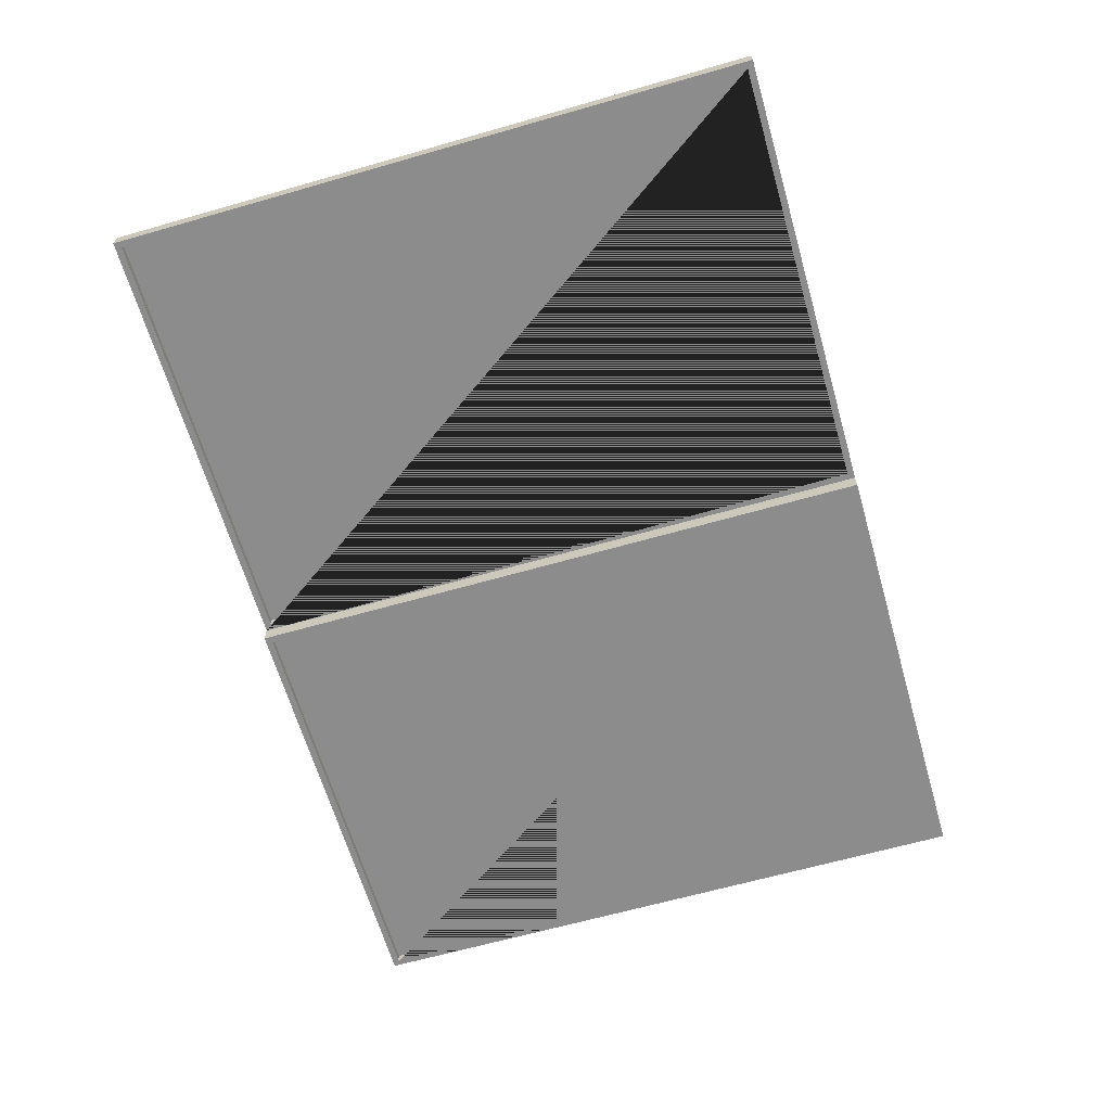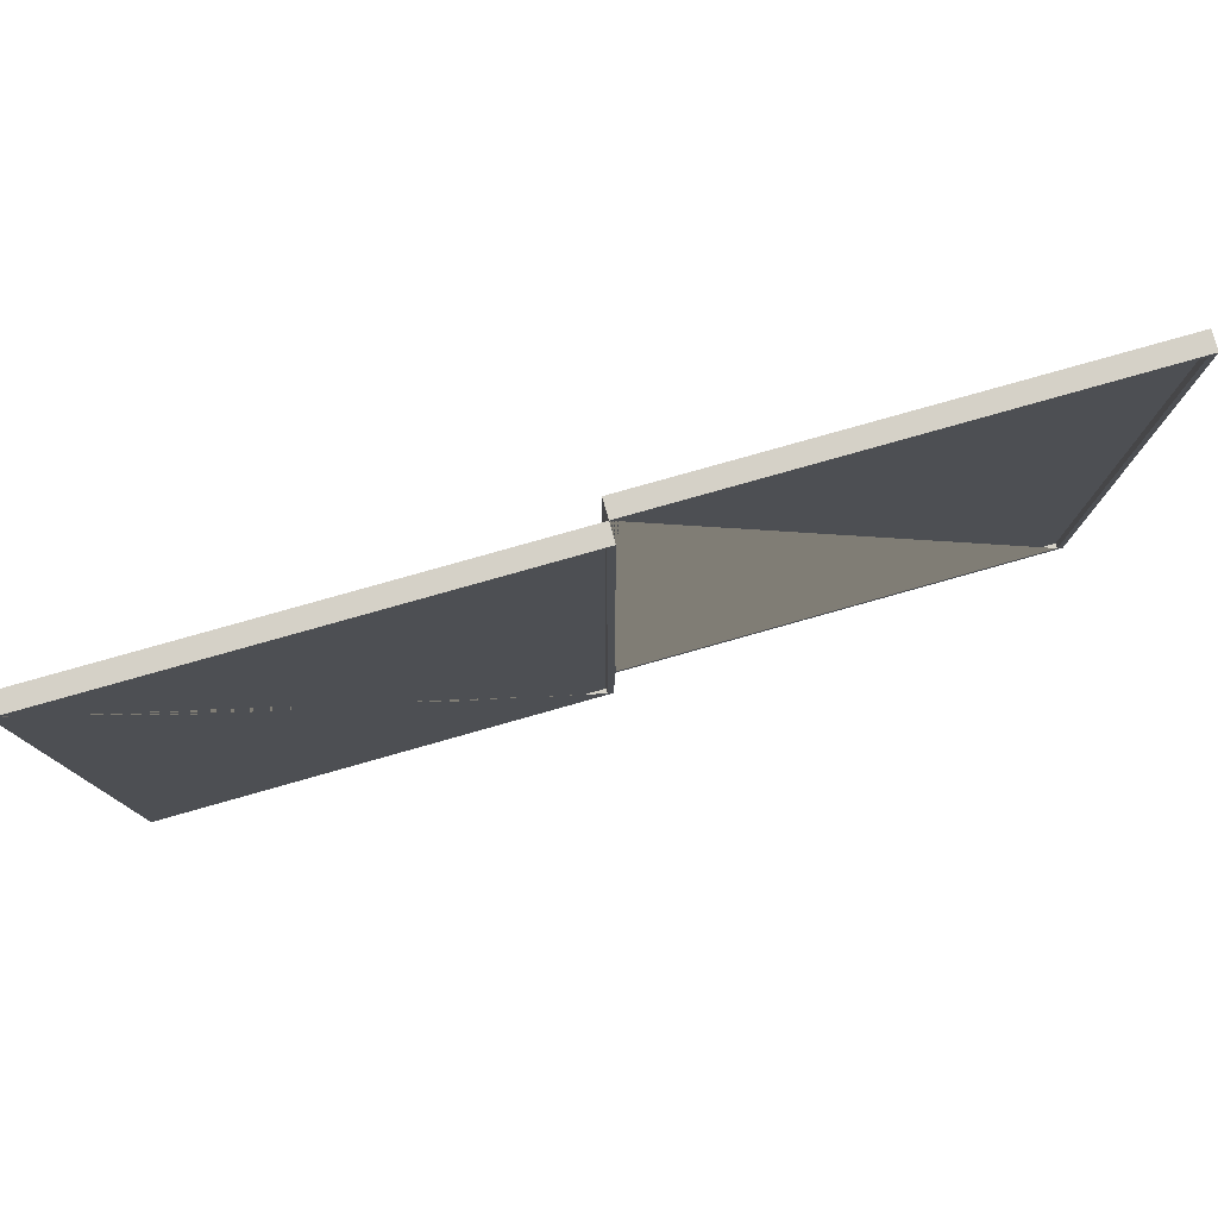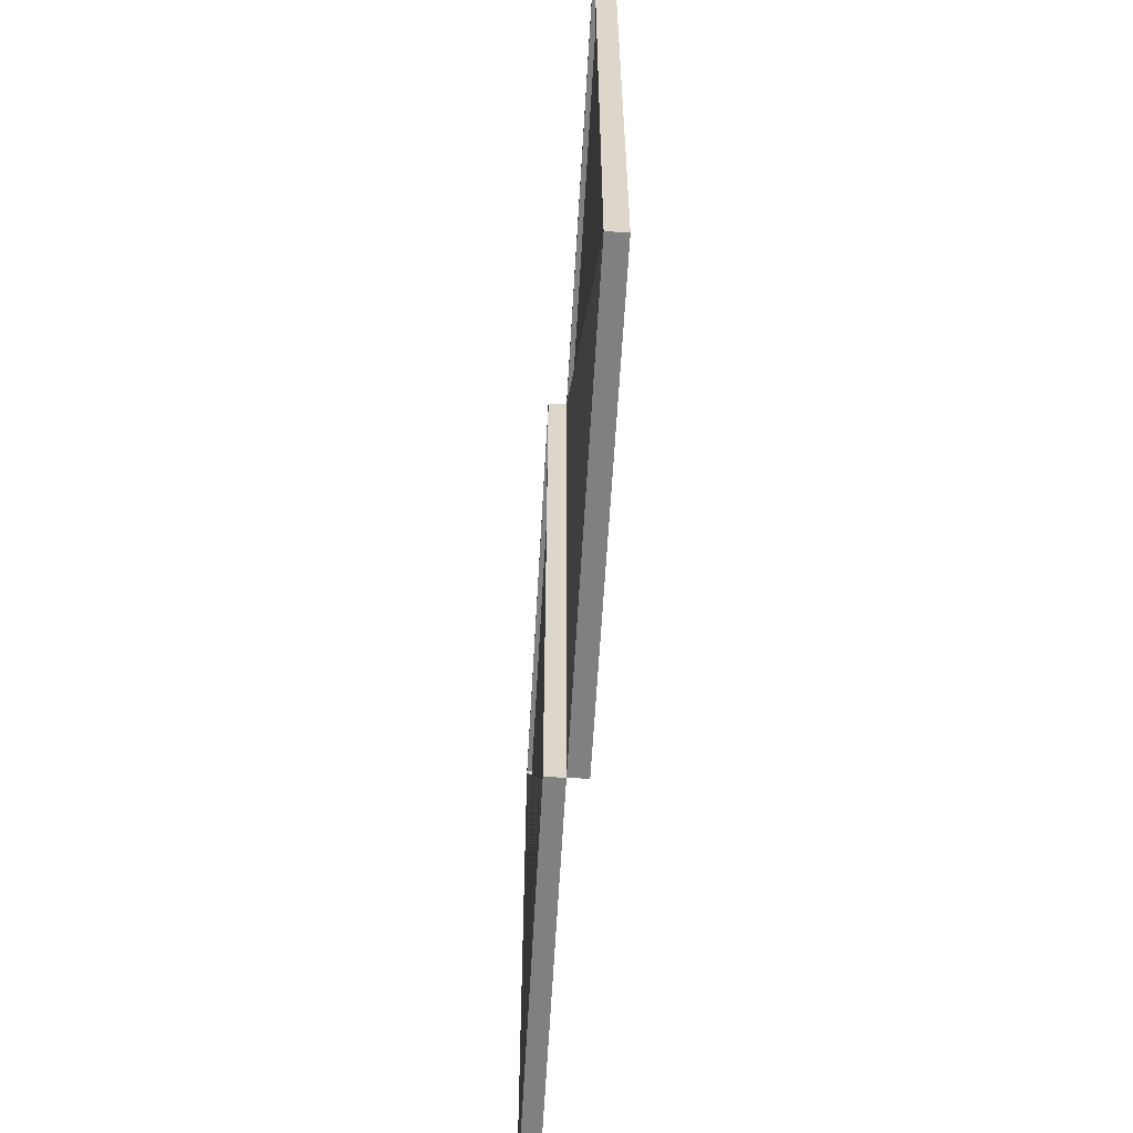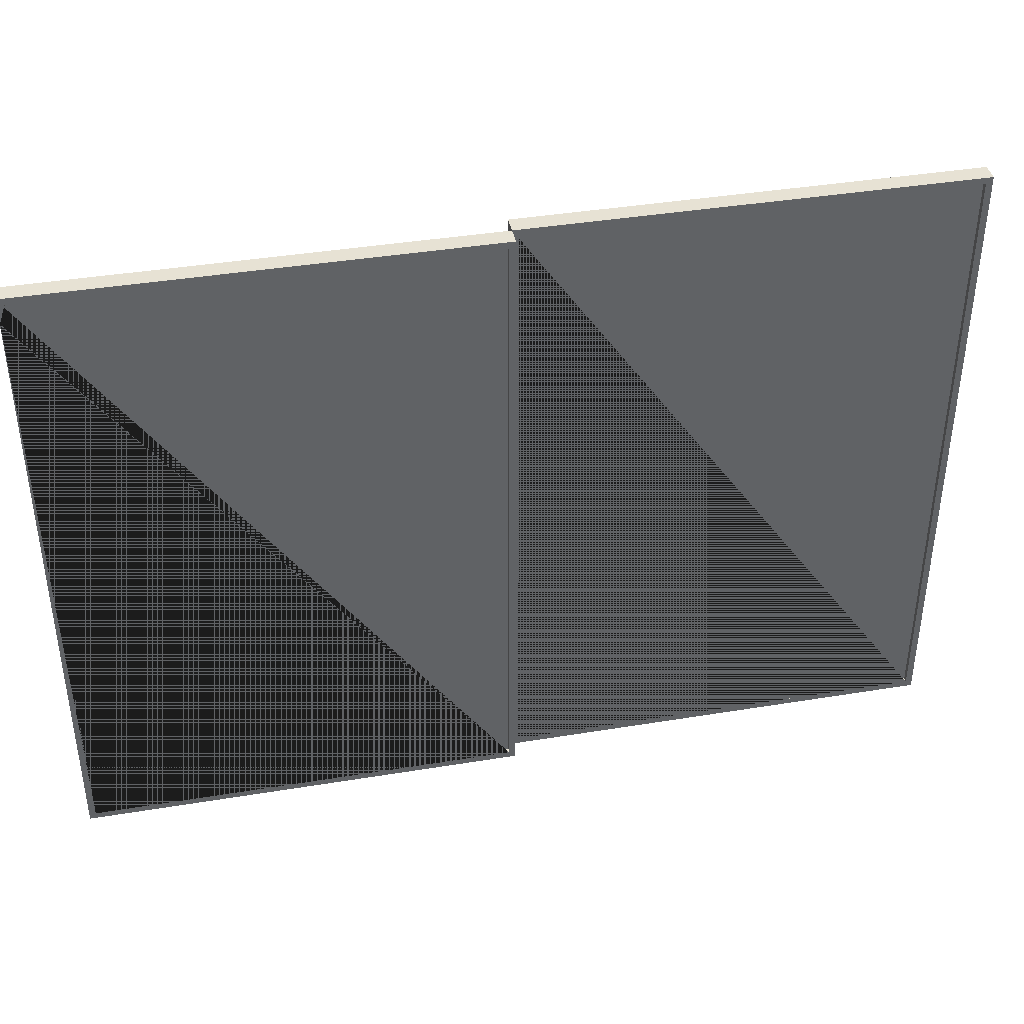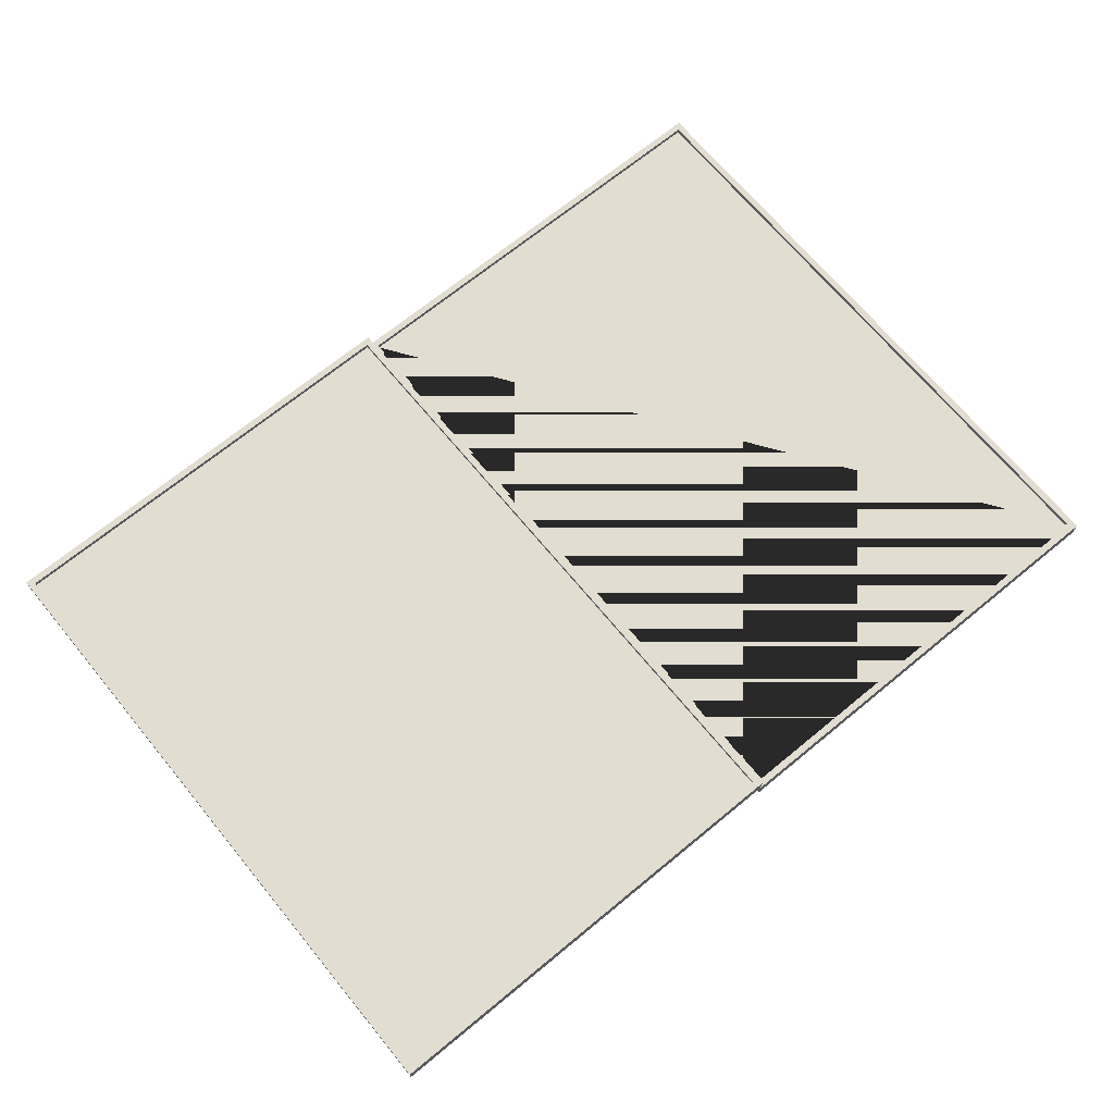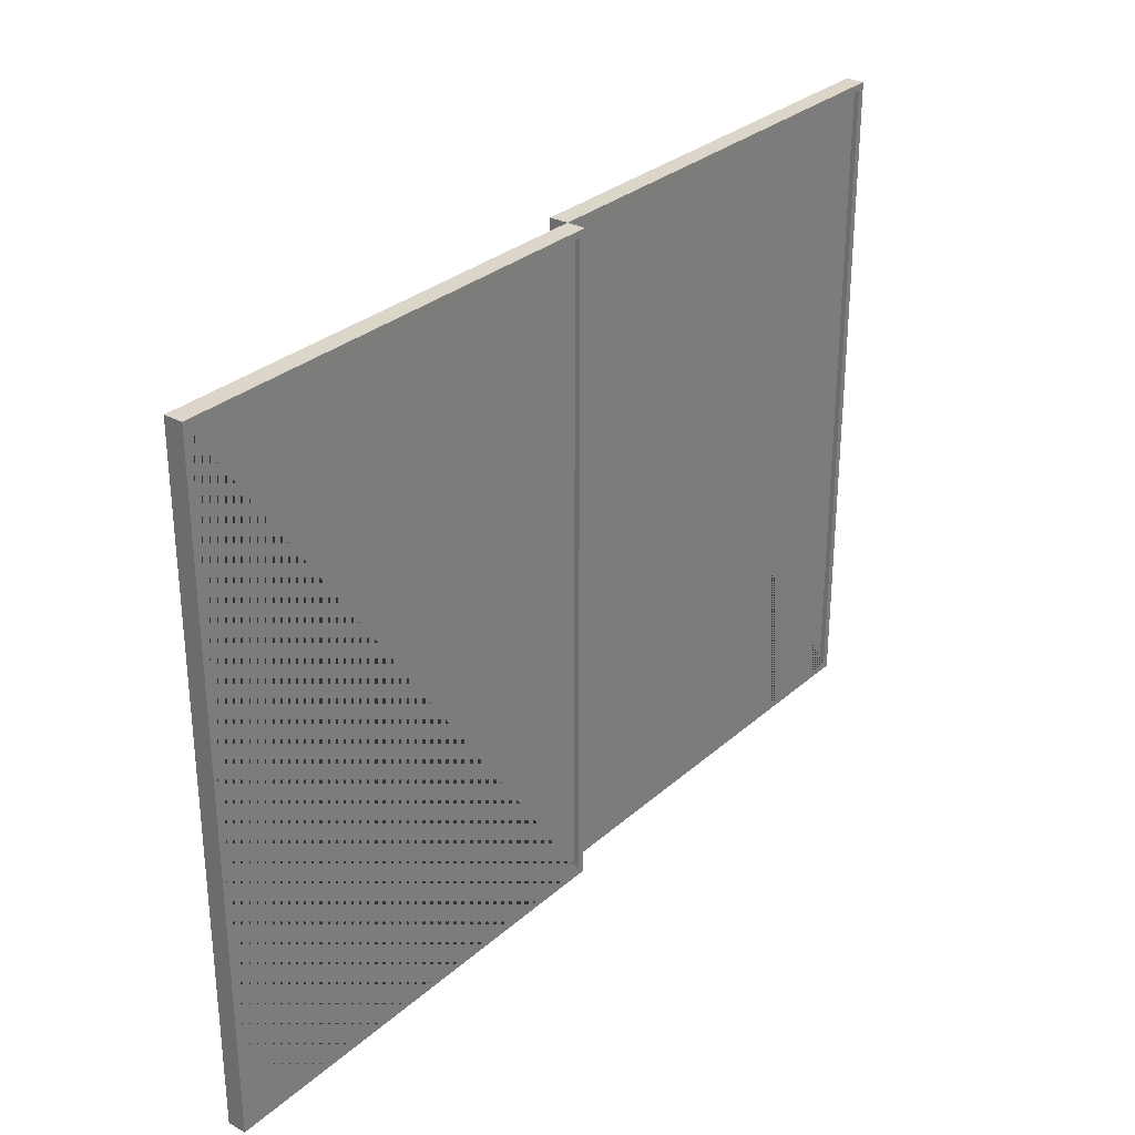
<metadata>
{"format":"obj","ext":"obj","renderer":"f3d","projection":"perspective","resolution":1024,"background":"white","views":[{"elev":-64.2,"azim":-73.9,"up":"+Z"},{"elev":79.0,"azim":-15.8,"up":"+Y"},{"elev":-60.0,"azim":86.8,"up":"+Y"},{"elev":40.0,"azim":-11.5,"up":"+Y"},{"elev":68.9,"azim":-39.5,"up":"+Z"},{"elev":29.9,"azim":-51.7,"up":"+Y"}]}
</metadata>
<code>
v  -6.971 1.252 2.235
v  -6.971 1.252 2.166
v  -5.282 1.252 2.166
v  -5.282 1.252 2.235
v  -6.971 3.69 2.235
v  -6.971 3.69 2.166
v  -5.282 3.69 2.235
v  -5.282 3.69 2.166
v  -5.307 3.665 2.235
v  -5.307 3.665 2.166
v  -5.307 1.277 2.166
v  -5.307 1.277 2.235
v  -6.946 3.665 2.235
v  -6.946 3.665 2.166
v  -6.946 1.277 2.235
v  -6.946 1.277 2.166
v  -5.282 1.252 2.098
v  -3.593 1.252 2.098
v  -3.593 1.252 2.166
v  -5.282 3.69 2.098
v  -3.593 3.69 2.166
v  -3.593 3.69 2.098
v  -3.618 3.665 2.166
v  -3.618 3.665 2.098
v  -3.618 1.277 2.098
v  -3.618 1.277 2.166
v  -5.257 3.665 2.166
v  -5.257 3.665 2.098
v  -5.257 1.277 2.166
v  -5.257 1.277 2.098
g WINDOW
f 1 2 3 4
f 5 6 2 1
f 7 8 6 5
f 4 3 8 7
f 9 10 11 12
f 13 14 10 9
f 15 16 14 13
f 12 11 16 15
f 16 11 8 3
f 16 3 2 6
f 14 16 6 10
f 10 6 8 11
f 12 15 5 1
f 12 1 4 7
f 9 12 7 13
f 13 7 5 15
f 3 17 18 19
f 8 20 17 3
f 21 22 20 8
f 19 18 22 21
f 23 24 25 26
f 27 28 24 23
f 29 30 28 27
f 26 25 30 29
f 30 25 22 18
f 30 18 17 20
f 28 30 20 24
f 24 20 22 25
f 26 29 8 3
f 26 3 19 21
f 23 26 21 27
f 27 21 8 29
v  -3.614 3.665 2.128
v  -3.614 1.277 2.128
v  -5.261 1.277 2.128
v  -5.261 3.665 2.128
v  -5.261 3.676 2.147
v  -5.261 1.266 2.147
v  -3.614 1.266 2.147
v  -3.614 3.676 2.147
v  -5.301 3.665 2.196
v  -5.301 1.277 2.196
v  -6.951 1.277 2.196
v  -6.951 3.665 2.196
v  -6.951 3.681 2.216
v  -6.951 1.261 2.216
v  -5.301 1.261 2.216
v  -5.301 3.681 2.216
g Object001
f 31 32 33 34
f 35 36 37 38
f 36 33 32 37
f 35 34 33 36
f 38 31 34 35
f 37 32 31 38
f 39 40 41 42
f 43 44 45 46
f 44 41 40 45
f 43 42 41 44
f 46 39 42 43
f 45 40 39 46

</code>
